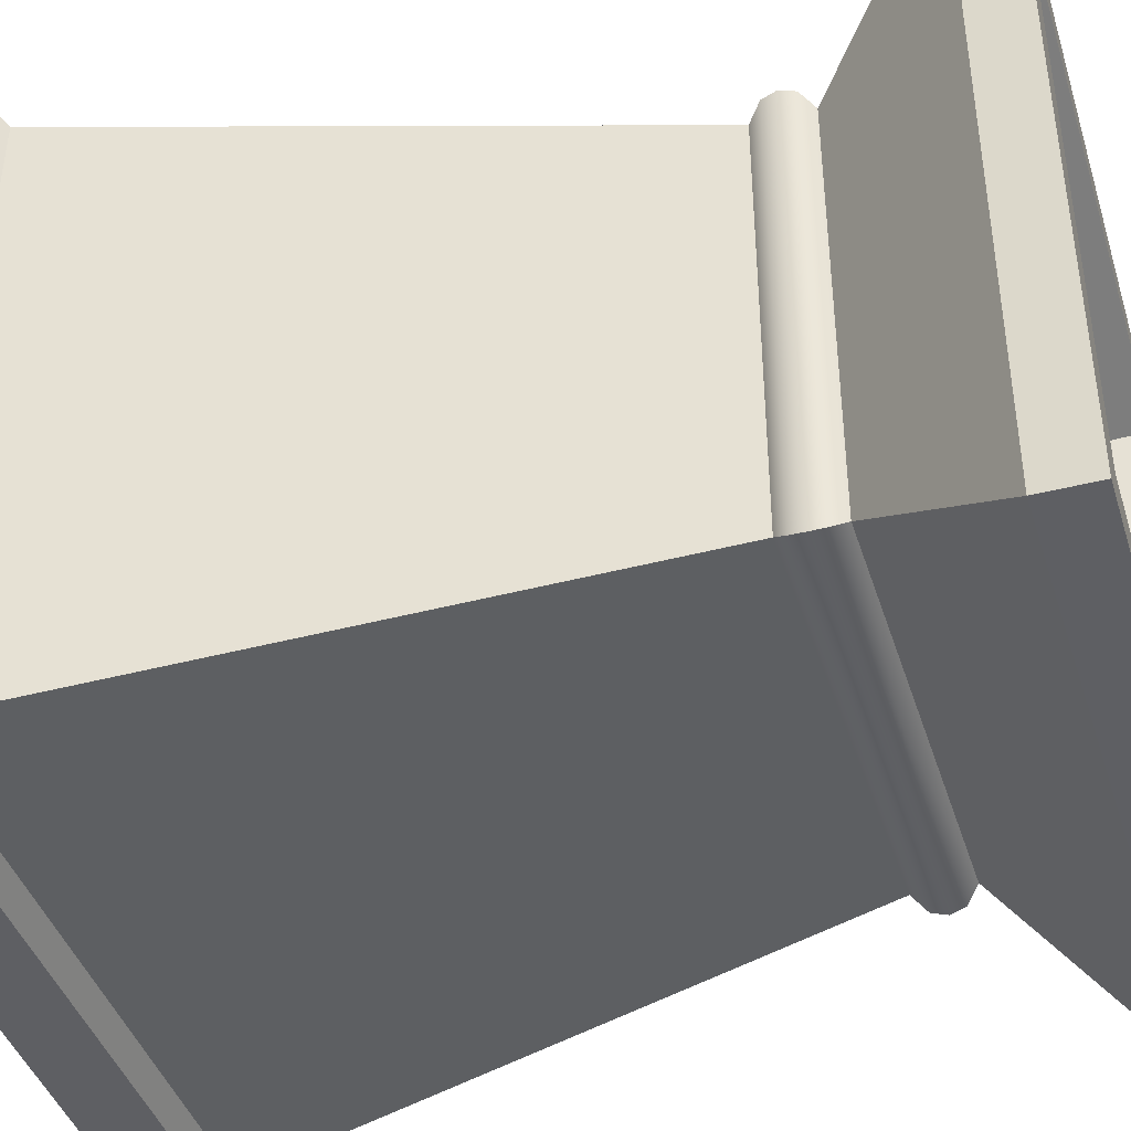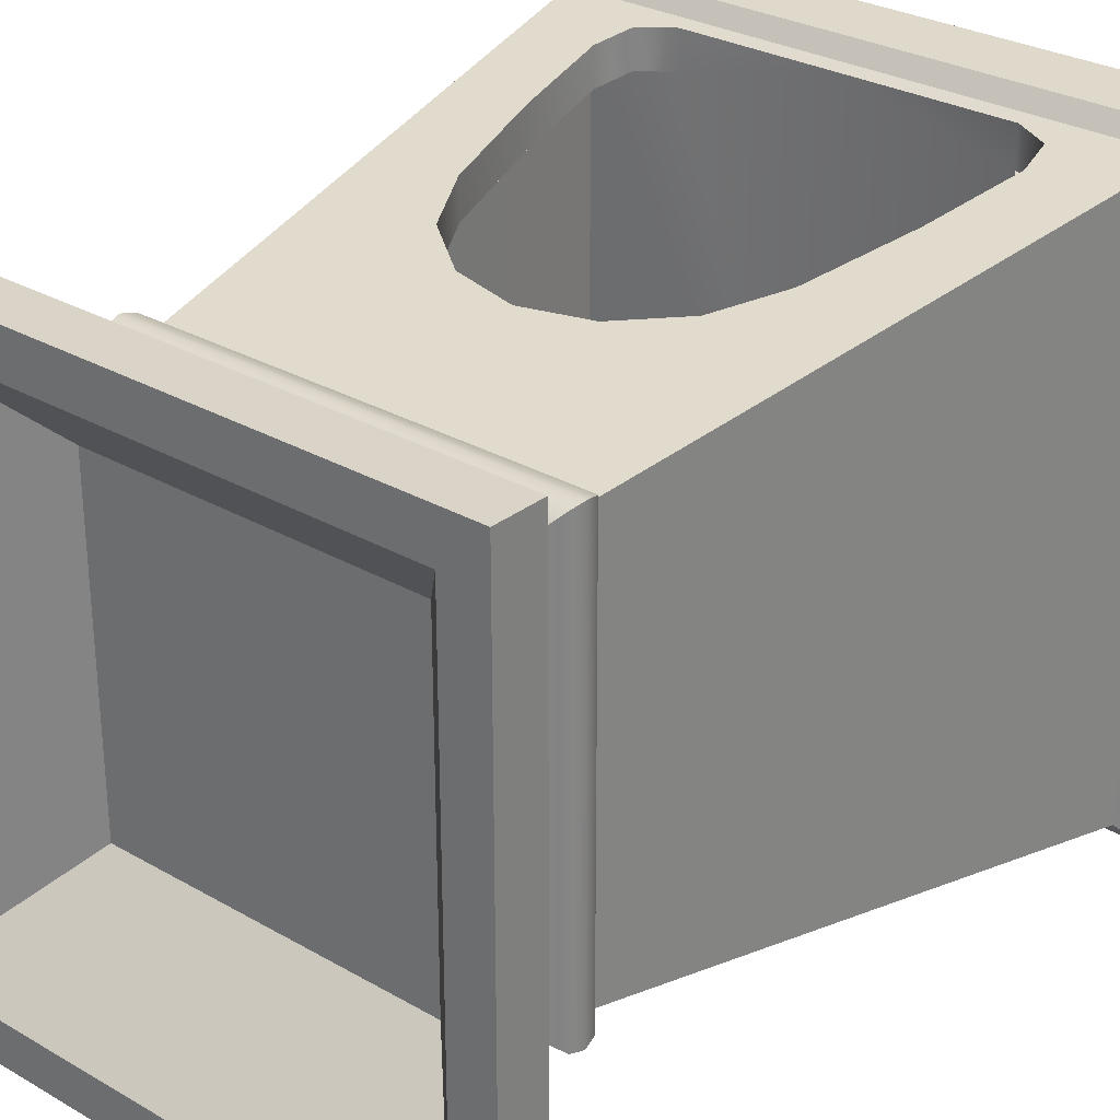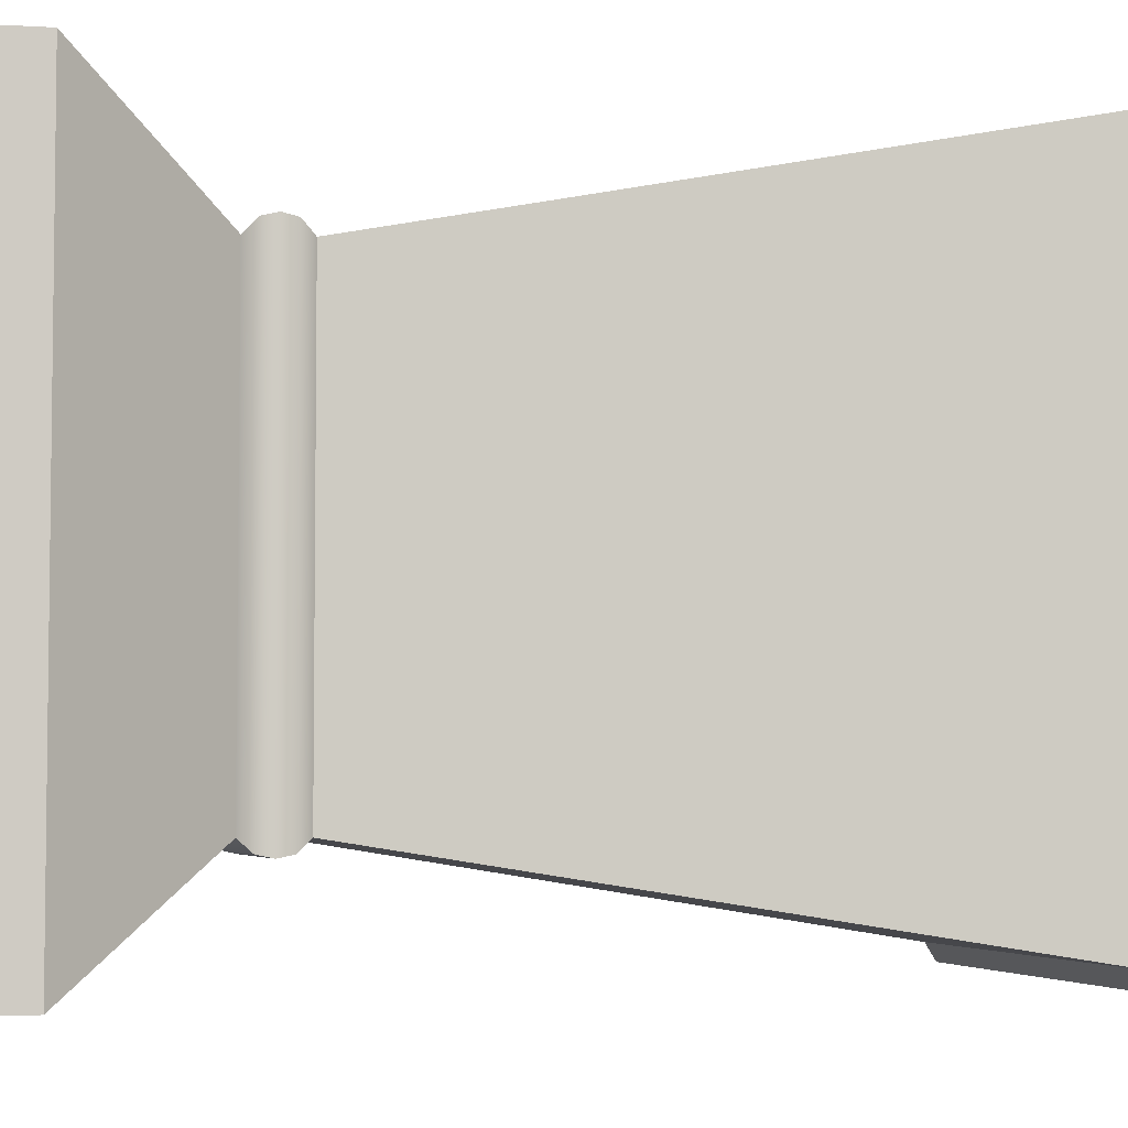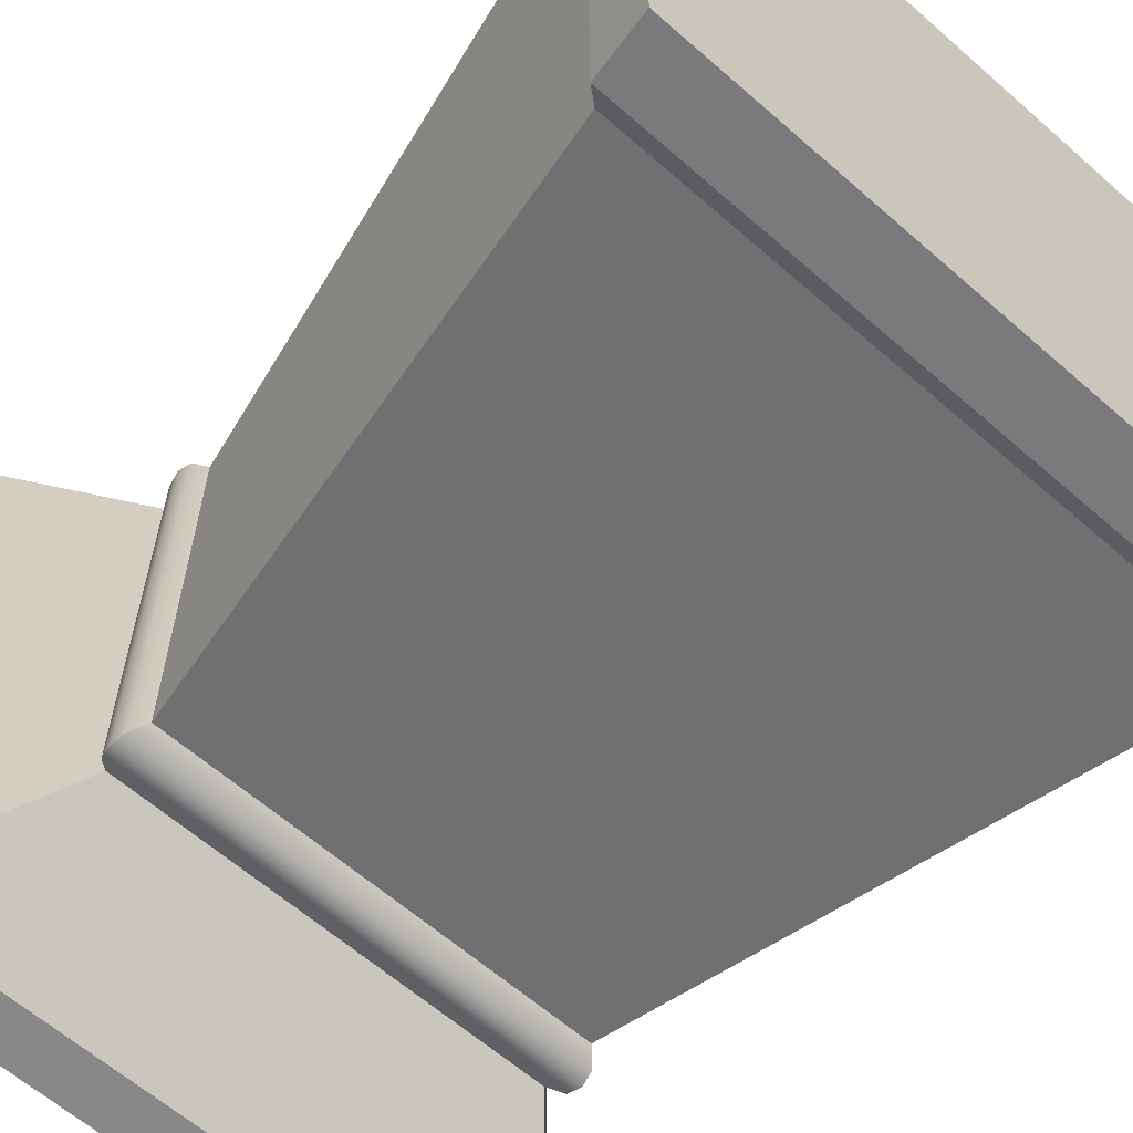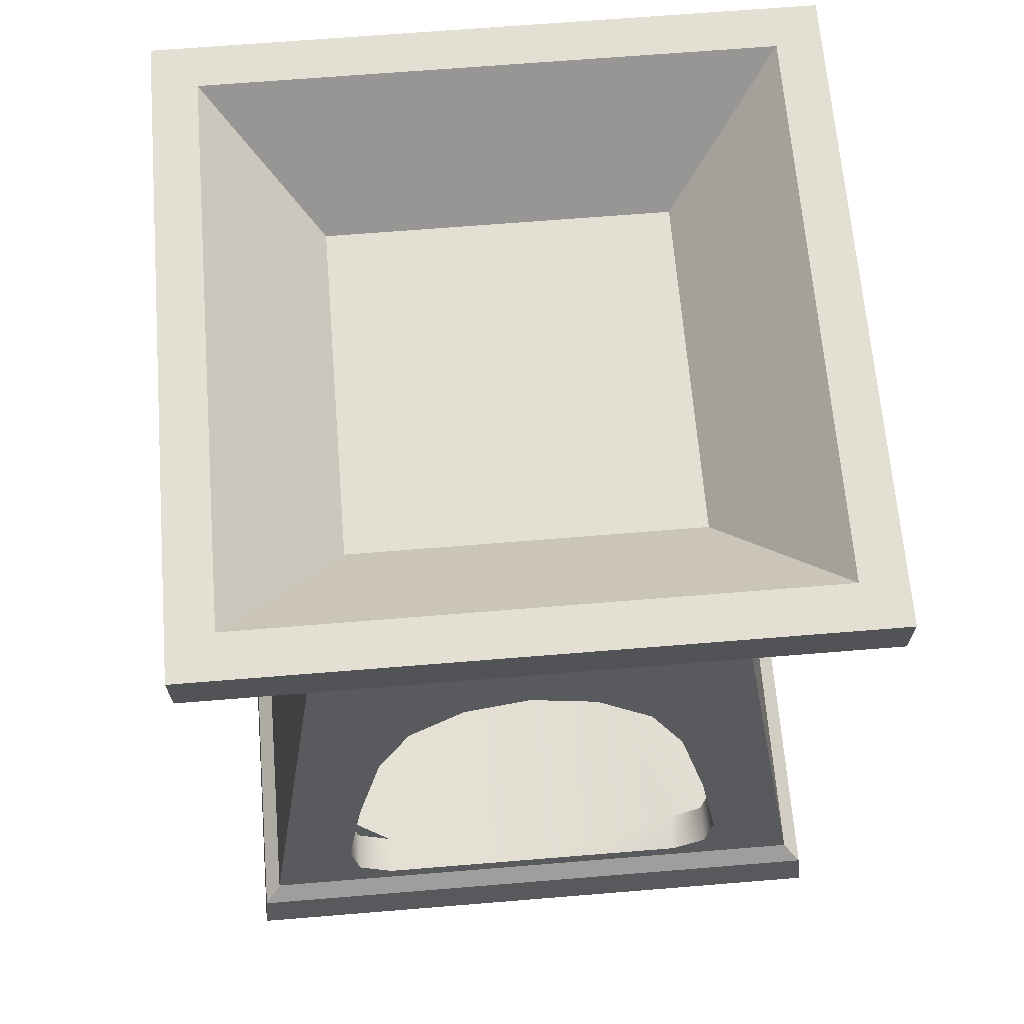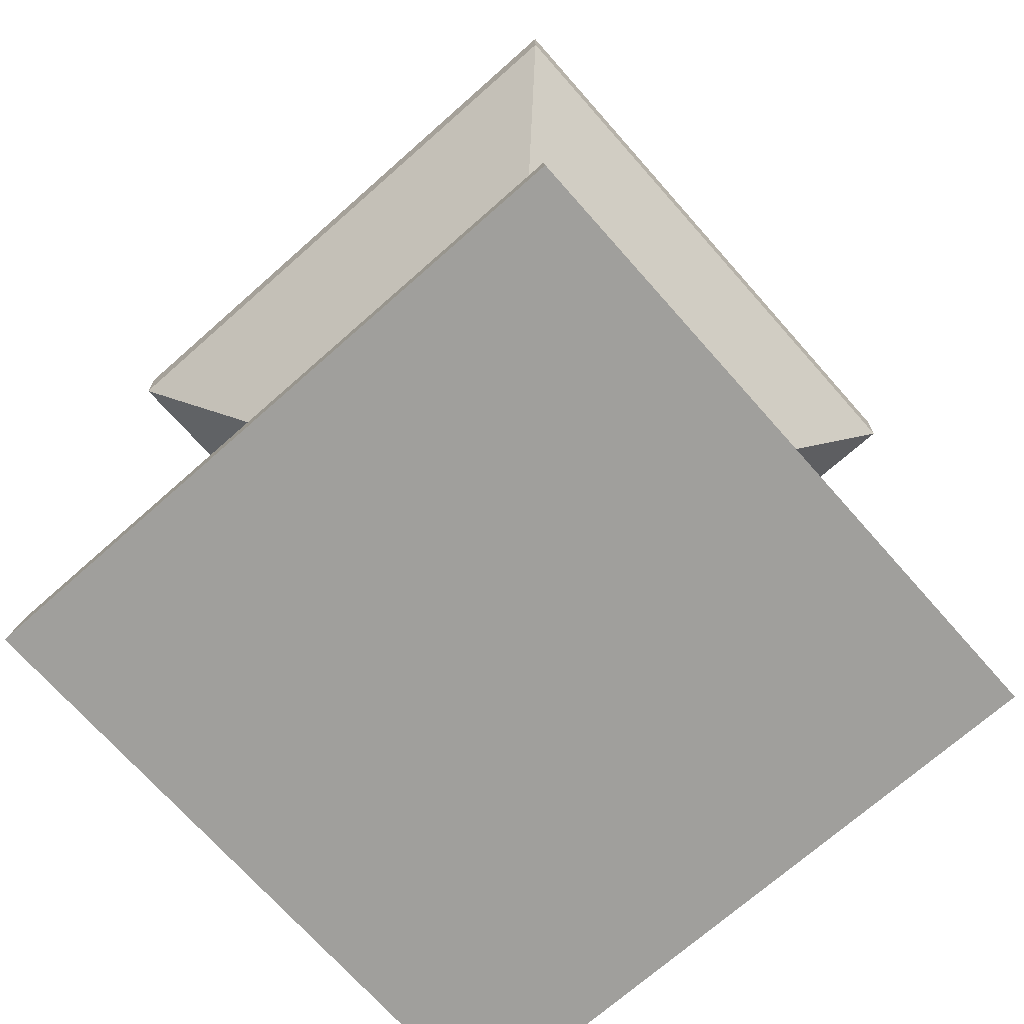
<metadata>
{"format":"obj","ext":"obj","renderer":"f3d","projection":"perspective","resolution":1024,"background":"white","views":[{"elev":-41.9,"azim":107.0,"up":"+Z"},{"elev":29.0,"azim":-139.5,"up":"+Z"},{"elev":-4.8,"azim":-98.9,"up":"+Z"},{"elev":-62.6,"azim":-41.6,"up":"+Z"},{"elev":66.8,"azim":-4.7,"up":"+Y"},{"elev":-71.2,"azim":-138.5,"up":"+Y"}]}
</metadata>
<code>
o oil_burner_01
v -0.05116 0.01272 -0.05116
v -0.0356 0.1101 -0.0356
v 0 0.08381 0.03977
v -0.03279 0.04351 0.04622
v -0.02784 0.06283 0.04313
v -0.01181 0.08122 0.04018
v -0.02182 0.07385 0.04136
v 0 0.01272 -0.05116
v 0 0.1101 -0.0356
v 0 0.0155 0.05071
v -0.0398 0.08375 0.03978
v -0.04611 0.0443 0.0461
v -0.04305 0.06339 0.04304
v -0.04608 0.04448 -0.04608
v -0.04305 0.06346 -0.04305
v 0 0.06346 -0.04305
v 0 0.04448 -0.04608
v 0 0.04347 -0.03899
v 0 0.06329 -0.03567
v 0 0.0155 -0.04368
v -0.02182 0.07383 0.03458
v -0.02784 0.06281 0.03639
v -0.03279 0.0435 0.03955
v 0 0.08377 0.03295
v -0.01181 0.08119 0.03337
v -0.04469 0.0155 -0.04368
v -0.03993 0.04353 -0.03898
v -0.03638 0.06307 -0.03567
v -0.02951 0.1035 -0.02893
v 0 0.1035 -0.02893
v -0.03638 0.06307 0.03639
v -0.03993 0.04352 0.03955
v -0.02951 0.1036 0.0297
v 0 0.1036 0.0297
v -0.04469 0.01551 0.04414
v -0.03295 0.08318 0.03304
v -0.03295 0.08343 -0.0323
v 0 0.08341 -0.0323
v 0 0.08377 -0.0398
v -0.0398 0.08377 -0.0398
v -0.02846 0.0155 0.05071
v -0.03595 0.02539 0.04912
v -0.05116 0.01272 0.05115
v -0.03444 0.01839 0.05024
v -0.03595 0.02541 0.04252
v -0.02846 0.01551 0.04414
v -0.03444 0.01841 0.04366
v 0.05116 0.01272 -0.05116
v 0.0356 0.1101 -0.0356
v 0.03279 0.04351 0.04622
v 0.02784 0.06283 0.04313
v 0.01181 0.08122 0.04018
v 0.02182 0.07385 0.04136
v 0.0398 0.08375 0.03978
v 0.04611 0.0443 0.0461
v 0.04305 0.06339 0.04304
v 0.04608 0.04448 -0.04608
v 0.04305 0.06346 -0.04305
v 0.02182 0.07383 0.03458
v 0.02784 0.06281 0.03639
v 0.03279 0.0435 0.03955
v 0.01181 0.08119 0.03337
v 0.04469 0.0155 -0.04368
v 0.03993 0.04353 -0.03898
v 0.03638 0.06307 -0.03567
v 0.02951 0.1035 -0.02893
v 0.03638 0.06307 0.03639
v 0.03993 0.04352 0.03955
v 0 0.0255 -0.04912
v -0.04912 0.0255 -0.04912
v -0.04913 0.02541 0.04912
v 0.02951 0.1036 0.0297
v 0.04469 0.01551 0.04414
v 0.03295 0.08318 0.03304
v -0.03562 0.1191 0.03562
v -0.03562 0.1191 -0.03562
v 0.03295 0.08343 -0.0323
v -0.0356 0.1101 0.0356
v 0.0398 0.08377 -0.0398
v -0.03753 0.1121 0.03753
v -0.03753 0.117 0.03753
v -0.03753 0.1121 -0.03753
v -0.03753 0.117 -0.03753
v 0.02846 0.0155 0.05071
v 0.03595 0.02539 0.04912
v 0.05116 0.01272 0.05115
v 0.03444 0.01839 0.05024
v -0.03804 0.1146 0.03804
v -0.03804 0.1146 -0.03804
v 0.03595 0.02541 0.04252
v 0.02846 0.01551 0.04414
v -0.05484 0.1408 0.05484
v -0.04742 0.1495 0.04742
v -0.05491 0.1495 0.05491
v -0.05484 0.1408 -0.05484
v -0.04742 0.1495 -0.04742
v -0.05491 0.1495 -0.05491
v 0.03444 0.01841 0.04366
v 0.04912 0.0255 -0.04912
v 0.04913 0.02541 0.04912
v 0.03562 0.1191 0.03562
v 0.03562 0.1191 -0.03562
v -0.02887 0.1305 0.02887
v -0.02887 0.1305 -0.02887
v 0.0356 0.1101 0.0356
v 0.03753 0.1121 0.03753
v -0.05515 -0 -0.0552
v -0.05407 0.01016 -0.05421
v 0.03753 0.117 0.03753
v 0.03753 0.1121 -0.03753
v -0.05515 0 0.05511
v -0.05407 0.01016 0.05394
v 0.03753 0.117 -0.03753
v 0.03804 0.1146 0.03804
v 0 0.01272 0.05116
v 0 0 0.05511
v 0 0.1495 0.04742
v 0 -0 -0.0552
v 0 0.1495 -0.04742
v 0 0.01016 0.05394
v 0 0.1101 0.0356
v 0 0.01016 -0.05421
v 0 0.1408 0.05484
v 0 0.1191 0.03562
v 0 0.1408 -0.05484
v 0 0.1191 -0.03562
v 0 0.1146 -0.03804
v 0 0.1495 -0.05491
v 0 0.1146 0.03804
v 0 0.1495 0.05491
v 0 0.1305 0.02887
v 0 0.1305 -0.02887
v 0 0.1121 -0.03753
v 0 0.1121 0.03753
v 0 0.117 0.03753
v 0 0.117 -0.03753
v -0.02846 0.01272 0.05116
v -0.0289 0 0.05511
v -0.02875 0.01016 0.05394
v 0.03804 0.1146 -0.03804
v 0.05484 0.1408 0.05484
v 0.04742 0.1495 0.04742
v -0.0289 -0 -0.02607
v 0 -0 -0.02607
v 0.05491 0.1495 0.05491
v 0.05484 0.1408 -0.05484
v 0.04742 0.1495 -0.04742
v 0.05491 0.1495 -0.05491
v 0.02887 0.1305 0.02887
v 0.02887 0.1305 -0.02887
v 0.05515 -0 -0.0552
v 0.05407 0.01016 -0.05421
v 0.05515 0 0.05511
v 0.05407 0.01016 0.05394
v 0.02846 0.01272 0.05116
v 0.0289 0 0.05511
v 0.02875 0.01016 0.05394
v 0.0289 -0 -0.02607
f 10 20 46 41
f 11 78 2 40
f 4 42 45 23
f 33 36 37 29
f 15 40 39 16
f 40 2 9 39
f 71 12 14 70
f 12 13 15 14
f 7 5 22 21
f 5 13 12 4
f 33 29 30 34
f 27 18 19 28
f 6 7 21 25
f 70 69 8 1
f 3 6 25 24
f 5 4 23 22
f 21 22 31 36
f 36 31 28 37
f 31 32 27 28
f 38 37 28 19
f 32 35 26 27
f 24 25 33 34
f 30 29 37 38
f 22 23 32 31
f 35 46 20 26
f 7 11 13 5
f 13 11 40 15
f 16 17 14 15
f 25 21 36 33
f 121 78 6 3
f 7 6 78 11
f 20 18 27 26
f 85 100 55 50
f 43 137 41 44
f 86 87 84 155
f 45 42 44 47
f 47 44 41 46
f 98 90 73 91
f 62 72 74 59
f 144 118 151 158
f 38 19 65 77
f 24 34 72 62
f 60 67 68 61
f 57 99 69 17
f 50 61 90 85
f 58 16 39 79
f 10 84 91 20
f 52 62 59 53
f 51 50 55 56
f 100 99 57 55
f 86 48 99 100
f 55 57 58 56
f 79 39 9 49
f 51 60 61 50
f 67 65 64 68
f 64 65 19 18
f 74 77 65 67
f 3 24 62 52
f 99 48 8 69
f 68 64 63 73
f 72 34 30 66
f 16 58 57 17
f 54 79 49 105
f 30 38 77 66
f 72 66 77 74
f 59 74 67 60
f 135 109 101 124
f 155 84 10 115
f 53 59 60 51
f 90 61 68 73
f 56 58 79 54
f 53 51 56 54
f 121 3 52 105
f 20 63 64 18
f 53 54 105 52
f 73 63 20 91
f 90 98 87 85
f 42 4 12 71
f 87 86 100 85
f 98 91 84 87
f 14 17 69 70
f 43 71 70 1
f 44 42 71 43
f 137 115 10 41
f 144 143 107 118
f 9 133 110 49
f 124 101 141 123
f 114 140 113 109
f 135 124 75 81
f 86 154 152 48
f 134 106 114 129
f 122 118 107 108
f 124 123 92 75
f 121 134 80 78
f 142 145 148 147
f 115 120 157 155
f 128 97 96 119
f 130 94 92 123
f 117 130 145 142
f 93 117 131 103
f 130 123 141 145
f 155 157 154 86
f 129 135 81 88
f 147 119 132 150
f 131 132 104 103
f 134 129 88 80
f 129 114 109 135
f 117 93 94 130
f 81 75 76 83
f 103 104 96 93
f 93 96 97 94
f 137 43 112 139
f 121 105 106 134
f 139 112 111 138
f 125 128 148 146
f 9 2 82 133
f 109 113 102 101
f 157 156 153 154
f 122 108 1 8
f 125 95 97 128
f 145 141 146 148
f 154 153 151 152
f 106 110 140 114
f 149 142 147 150
f 80 88 89 82
f 94 97 95 92
f 78 80 82 2
f 136 83 76 126
f 96 104 132 119
f 43 1 108 112
f 122 8 48 152
f 122 152 151 118
f 128 119 147 148
f 126 125 146 102
f 131 149 150 132
f 140 127 136 113
f 116 144 158 156
f 151 153 156 158
f 120 116 156 157
f 112 108 107 111
f 105 49 110 106
f 75 92 95 76
f 88 81 83 89
f 126 76 95 125
f 133 82 89 127
f 120 139 138 116
f 115 137 139 120
f 89 83 136 127
f 133 127 140 110
f 142 149 131 117
f 136 126 102 113
f 107 143 138 111
f 101 102 146 141
f 116 138 143 144
f 23 45 35 32
f 45 47 46 35

</code>
